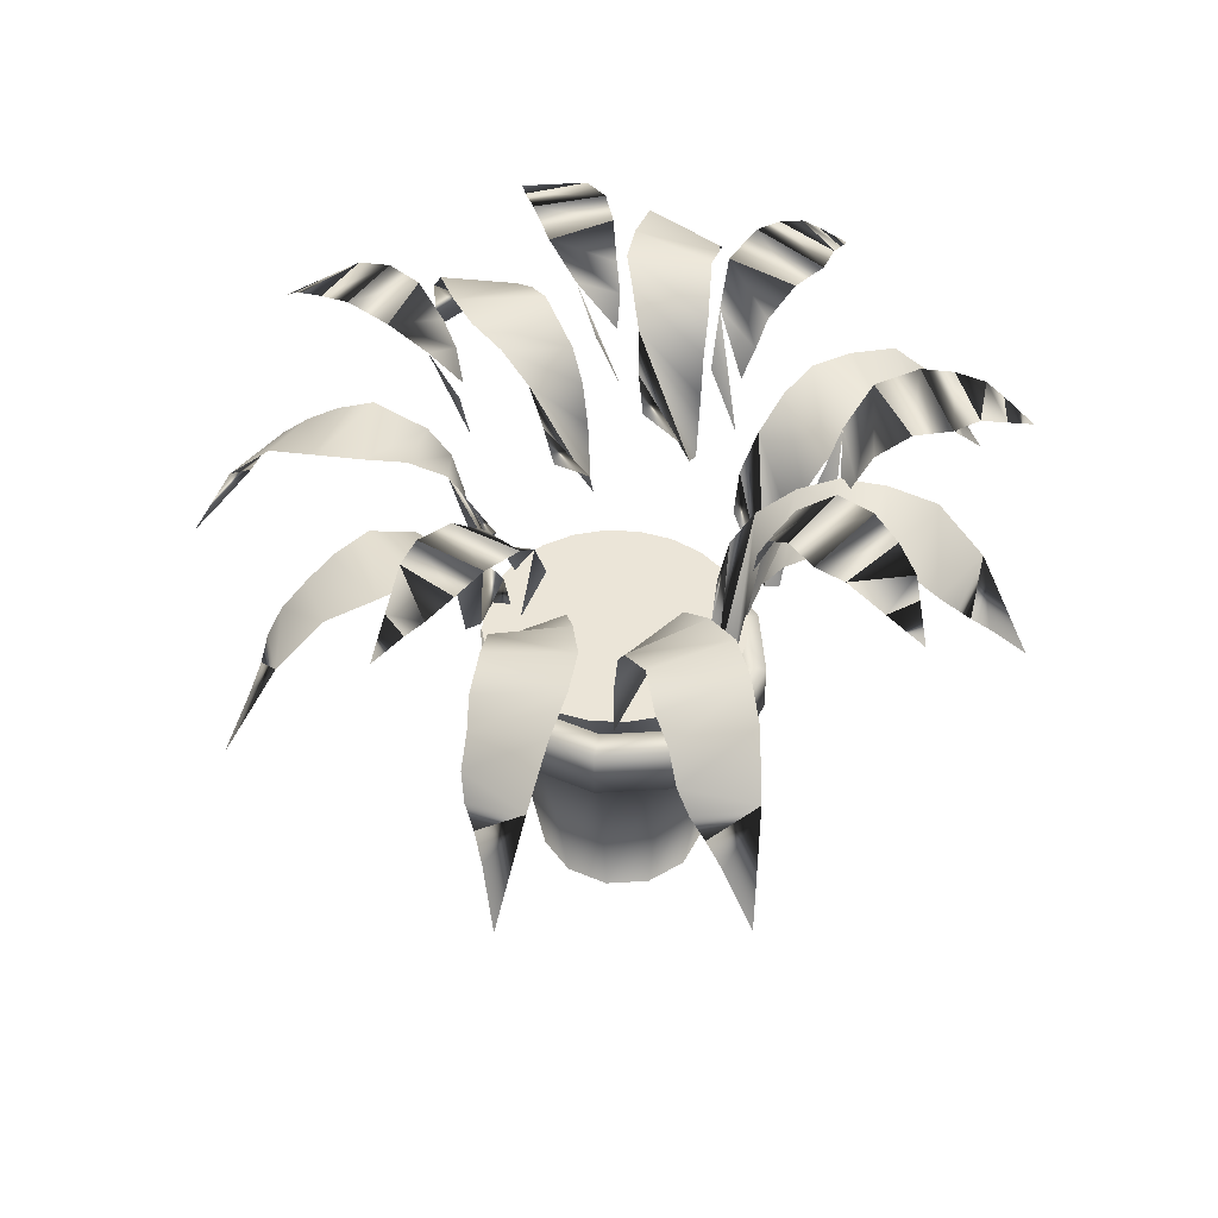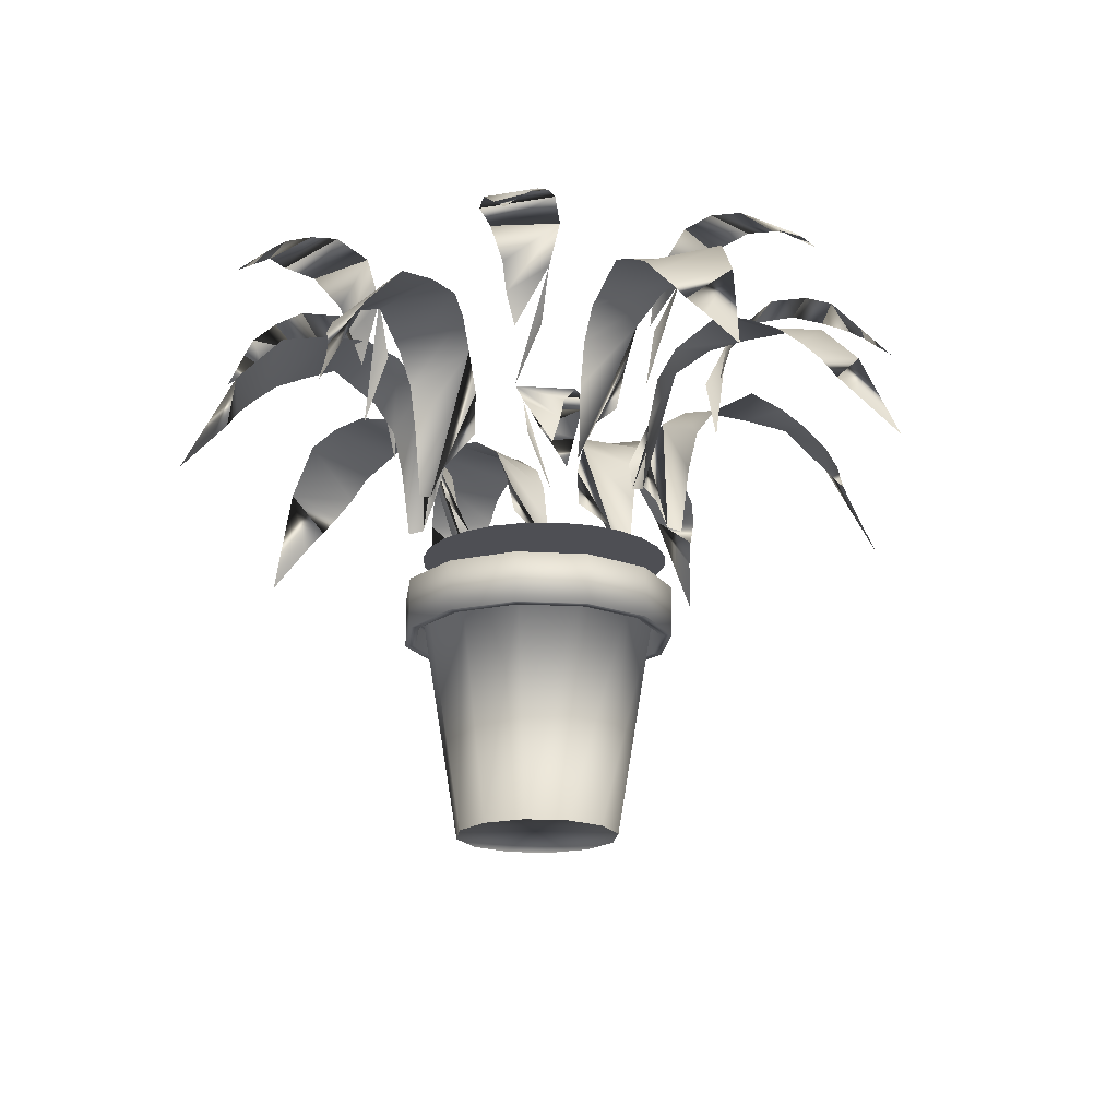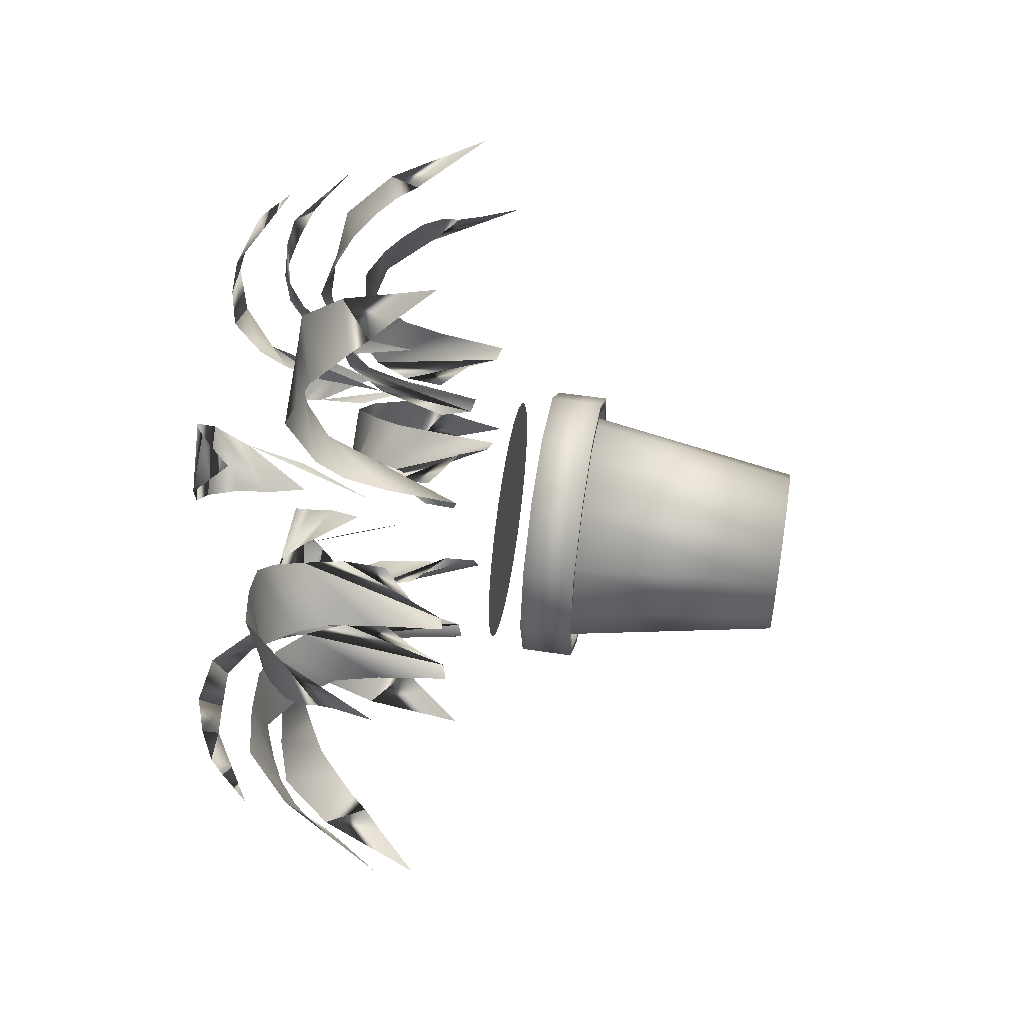
<metadata>
{"format":"obj","ext":"obj","renderer":"f3d","projection":"perspective","resolution":1024,"background":"white","views":[{"elev":45.7,"azim":-79.0,"up":"+Y"},{"elev":-18.3,"azim":68.6,"up":"+Y"},{"elev":53.2,"azim":-80.7,"up":"+Z"}]}
</metadata>
<code>
v -0.001698 0.001942 -0.005146
v 0.1406 0.001942 -0.005146
v 0.1358 0.001942 0.03169
v 0.1215 0.001942 0.06601
v 0.09893 0.001942 0.09548
v 0.06946 0.001942 0.1181
v 0.03514 0.001942 0.1323
v -0.001698 0.001942 0.1372
v -0.03853 0.001942 0.1323
v -0.07285 0.001942 0.1181
v -0.1023 0.001942 0.09548
v -0.1249 0.001942 0.06601
v -0.1392 0.001942 0.03169
v -0.144 0.001942 -0.005146
v -0.1392 0.001942 -0.04198
v -0.1249 0.001942 -0.0763
v -0.1023 0.001942 -0.1058
v -0.07285 0.001942 -0.1284
v -0.03853 0.001942 -0.1426
v -0.001698 0.001942 -0.1475
v 0.03514 0.001942 -0.1426
v 0.06946 0.001942 -0.1284
v 0.09893 0.001942 -0.1058
v 0.1215 0.001942 -0.0763
v 0.1358 0.001942 -0.04198
v 0.03756 0.04726 -0.1645
v 0.03939 0.1263 -0.1745
v 0.03939 0.1751 -0.1864
v 0.03939 0.2076 -0.2103
v 0.03341 0.2402 -0.2641
v 0.03524 0.2239 -0.304
v 0.03059 0.2076 -0.3358
v 0.03059 0.1844 -0.3637
v 0.02345 0.1635 -0.3836
v 0.012 0.1425 -0.3976
v 0.0003779 0.1193 -0.4175
v -0.01821 0.07283 -0.4573
v -0.03913 0.1821 -0.4016
v -0.05075 0.2332 -0.3518
v -0.05772 0.2425 -0.3
v -0.05772 0.2448 -0.2522
v -0.04378 0.2355 -0.2103
v -0.02983 0.2099 -0.1725
v -0.02519 0.1681 -0.1486
v -0.01821 0.1216 -0.1386
v 0.02362 0.08677 -0.1386
v 0.03291 0.05191 -0.1486
v 0.1027 0.1484 -0.1819
v 0.1046 0.2181 -0.1876
v 0.1161 0.2553 -0.1963
v 0.1234 0.2855 -0.2107
v 0.143 0.3134 -0.2398
v 0.1623 0.3157 -0.2753
v 0.1637 0.3134 -0.3085
v 0.1603 0.2878 -0.3496
v 0.157 0.2622 -0.3906
v 0.1305 0.2901 -0.3701
v 0.1148 0.3041 -0.3586
v 0.09712 0.318 -0.3309
v 0.08191 0.3273 -0.2982
v 0.0665 0.318 -0.2529
v 0.07048 0.2831 -0.2138
v 0.0726 0.2251 -0.1836
v -0.1945 0.04726 0.02991
v -0.2043 0.1263 0.0326
v -0.215 0.1751 0.03781
v -0.2365 0.2076 0.04821
v -0.2824 0.2402 0.077
v -0.319 0.2239 0.09269
v -0.3457 0.2076 0.1108
v -0.3708 0.1844 0.1229
v -0.3856 0.1635 0.138
v -0.3932 0.1425 0.1544
v -0.4061 0.1193 0.1735
v -0.4339 0.07283 0.2076
v -0.3745 0.1821 0.2021
v -0.3247 0.2332 0.1909
v -0.275 0.2425 0.1747
v -0.2319 0.2448 0.1538
v -0.2003 0.2355 0.1231
v -0.1723 0.2099 0.09406
v -0.1528 0.1681 0.07947
v -0.1469 0.1216 0.06886
v -0.1651 0.08677 0.0312
v -0.1781 0.05191 0.02716
v -0.1889 0.04726 -0.08292
v -0.1989 0.1263 -0.08474
v -0.2109 0.1751 -0.08474
v -0.2348 0.2076 -0.08474
v -0.2885 0.2402 -0.07877
v -0.3284 0.2239 -0.08059
v -0.3603 0.2076 -0.07595
v -0.3882 0.1844 -0.07595
v -0.4081 0.1635 -0.06881
v -0.422 0.1425 -0.05735
v -0.4419 0.1193 -0.04573
v -0.4818 0.07283 -0.02714
v -0.426 0.1821 -0.006225
v -0.3762 0.2332 0.005395
v -0.3244 0.2425 0.01237
v -0.2766 0.2448 0.01237
v -0.2348 0.2355 -0.001577
v -0.1969 0.2099 -0.01552
v -0.173 0.1681 -0.02017
v -0.1631 0.1216 -0.02714
v -0.1631 0.08677 -0.06897
v -0.173 0.05191 -0.07827
v -0.1505 0.1484 -0.07227
v -0.1556 0.2181 -0.07532
v -0.1618 0.2553 -0.0884
v -0.1743 0.2855 -0.09851
v -0.1987 0.3134 -0.1238
v -0.2295 0.3157 -0.15
v -0.2616 0.3134 -0.1583
v -0.3025 0.2878 -0.1635
v -0.3434 0.2622 -0.1688
v -0.3288 0.2901 -0.1386
v -0.3208 0.3041 -0.1209
v -0.2974 0.318 -0.09782
v -0.2685 0.3273 -0.07614
v -0.2275 0.318 -0.05166
v -0.1883 0.2831 -0.04741
v -0.1584 0.2251 -0.04321
v -0.08361 0.04726 -0.148
v -0.08864 0.1263 -0.1568
v -0.09635 0.1751 -0.1659
v -0.1118 0.2076 -0.1842
v -0.1511 0.2402 -0.2214
v -0.1754 0.2239 -0.253
v -0.1995 0.2076 -0.2743
v -0.2175 0.1844 -0.2956
v -0.2358 0.1635 -0.3063
v -0.2536 0.1425 -0.3095
v -0.2753 0.1193 -0.3172
v -0.3152 0.07283 -0.3357
v -0.2952 0.1821 -0.2796
v -0.2719 0.2332 -0.234
v -0.2438 0.2425 -0.19
v -0.213 0.2448 -0.1534
v -0.1753 0.2355 -0.1305
v -0.1402 0.2099 -0.1106
v -0.1212 0.1681 -0.09532
v -0.1095 0.1216 -0.09221
v -0.07754 0.08677 -0.1192
v -0.07687 0.05191 -0.1328
v 0.1571 0.04726 -0.06321
v 0.1661 0.1263 -0.06778
v 0.1757 0.1751 -0.07501
v 0.1947 0.2076 -0.08946
v 0.2339 0.2402 -0.1267
v 0.2668 0.2239 -0.1494
v 0.2893 0.2076 -0.1723
v 0.3116 0.1844 -0.1892
v 0.3231 0.1635 -0.2069
v 0.3273 0.1425 -0.2245
v 0.3361 0.1193 -0.2458
v 0.3566 0.07283 -0.2847
v 0.2995 0.1821 -0.2676
v 0.2529 0.2332 -0.2468
v 0.2074 0.2425 -0.221
v 0.1693 0.2448 -0.1921
v 0.1444 0.2355 -0.1557
v 0.1227 0.2099 -0.1217
v 0.1065 0.1681 -0.1036
v 0.1027 0.1216 -0.09198
v 0.128 0.08677 -0.05866
v 0.1416 0.05191 -0.05728
v 0.2161 0.1484 -0.04327
v 0.2212 0.2181 -0.04647
v 0.2356 0.2553 -0.04601
v 0.2503 0.2855 -0.05258
v 0.2839 0.3134 -0.06288
v 0.3213 0.3157 -0.07834
v 0.3432 0.3134 -0.1033
v 0.3665 0.2878 -0.1373
v 0.3897 0.2622 -0.1713
v 0.3562 0.2901 -0.1721
v 0.3368 0.3041 -0.1729
v 0.3056 0.318 -0.1626
v 0.2732 0.3273 -0.1467
v 0.2327 0.318 -0.1212
v 0.2112 0.2831 -0.08828
v 0.1939 0.2251 -0.06353
v 0.2254 0.04726 0.04208
v 0.2354 0.1263 0.04391
v 0.2473 0.1751 0.04391
v 0.2712 0.2076 0.04391
v 0.325 0.2402 0.03793
v 0.3648 0.2239 0.03976
v 0.3967 0.2076 0.03511
v 0.4246 0.1844 0.03511
v 0.4445 0.1635 0.02797
v 0.4585 0.1425 0.01652
v 0.4784 0.1193 0.004897
v 0.5182 0.07283 -0.01369
v 0.4624 0.1821 -0.03461
v 0.4126 0.2332 -0.04623
v 0.3609 0.2425 -0.0532
v 0.313 0.2448 -0.0532
v 0.2712 0.2355 -0.03926
v 0.2334 0.2099 -0.02532
v 0.2095 0.1681 -0.02067
v 0.1995 0.1216 -0.01369
v 0.1995 0.08677 0.02814
v 0.2095 0.05191 0.03743
v 0.1613 0.1484 0.09328
v 0.1666 0.2181 0.09605
v 0.1734 0.2553 0.1088
v 0.1865 0.2855 0.1182
v 0.2122 0.3134 0.1422
v 0.2443 0.3157 0.1668
v 0.2768 0.3134 0.1733
v 0.3179 0.2878 0.1764
v 0.359 0.2622 0.1796
v 0.3429 0.2901 0.1502
v 0.3339 0.3041 0.1329
v 0.3093 0.318 0.1111
v 0.2794 0.3273 0.09096
v 0.2371 0.318 0.06866
v 0.1978 0.2831 0.06646
v 0.1677 0.2251 0.06384
v -0.09028 0.04726 0.1333
v -0.092 0.1263 0.1433
v -0.09187 0.1751 0.1552
v -0.09162 0.2076 0.1791
v -0.08508 0.2402 0.2328
v -0.08649 0.2239 0.2727
v -0.08151 0.2076 0.3045
v -0.08122 0.1844 0.3324
v -0.07387 0.1635 0.3523
v -0.06227 0.1425 0.3661
v -0.05044 0.1193 0.3859
v -0.03144 0.07283 0.4255
v -0.0111 0.1821 0.3695
v -6.35e-06 0.2332 0.3196
v 0.006422 0.2425 0.2677
v 0.005922 0.2448 0.2199
v -0.008459 0.2355 0.1783
v -0.0228 0.2099 0.1406
v -0.0277 0.1681 0.1167
v -0.03477 0.1216 0.1068
v -0.0766 0.08677 0.1072
v -0.08579 0.05191 0.1173
v -0.008127 0.1484 0.2168
v -0.005415 0.2181 0.2222
v -0.007236 0.2553 0.2365
v -0.002072 0.2855 0.2518
v 0.00502 0.3134 0.2861
v 0.01689 0.3157 0.3248
v 0.03965 0.3134 0.349
v 0.07133 0.2878 0.3753
v 0.103 0.2622 0.4017
v 0.1069 0.2901 0.3684
v 0.1096 0.3041 0.3491
v 0.1022 0.318 0.3171
v 0.08948 0.3273 0.2834
v 0.06793 0.318 0.2407
v 0.03715 0.2831 0.2161
v 0.01414 0.2251 0.1965
v 0.04037 0.04726 0.1629
v 0.0454 0.1263 0.1717
v 0.05312 0.1751 0.1808
v 0.06855 0.2076 0.1991
v 0.1078 0.2402 0.2363
v 0.1321 0.2239 0.2679
v 0.1563 0.2076 0.2893
v 0.1743 0.1844 0.3106
v 0.1926 0.1635 0.3212
v 0.2103 0.1425 0.3245
v 0.2321 0.1193 0.3322
v 0.272 0.07283 0.3506
v 0.252 0.1821 0.2945
v 0.2287 0.2332 0.249
v 0.2006 0.2425 0.2049
v 0.1697 0.2448 0.1684
v 0.1321 0.2355 0.1454
v 0.09699 0.2099 0.1255
v 0.07801 0.1681 0.1103
v 0.06626 0.1216 0.1072
v 0.03431 0.08677 0.1342
v 0.03363 0.05191 0.1478
v -0.1089 0.1484 0.1474
v -0.1125 0.2181 0.1522
v -0.1261 0.2553 0.157
v -0.1375 0.2855 0.1684
v -0.1651 0.3134 0.19
v -0.1945 0.3157 0.2178
v -0.206 0.3134 0.249
v -0.2155 0.2878 0.2891
v -0.225 0.2622 0.3291
v -0.1935 0.2901 0.3178
v -0.1751 0.3041 0.3117
v -0.1497 0.318 0.2908
v -0.1251 0.3273 0.2644
v -0.09644 0.318 0.2261
v -0.08812 0.2831 0.1877
v -0.08082 0.2251 0.1583
v -0.00867 -0.3254 0.002822
v -0.00867 -0.287 0.002822
v -0.09433 -0.3254 0.002822
v -0.1362 -0.07109 0.002822
v -0.1461 -0.07109 0.002822
v -0.1461 -0.09508 0.002822
v -0.1581 -0.09508 0.002822
v -0.1581 -0.0375 0.002822
v -0.1262 -0.0375 0.002822
v -0.08437 -0.287 0.002822
v -0.08192 -0.3254 0.04914
v -0.1181 -0.07109 0.07005
v -0.1268 -0.07109 0.07503
v -0.1268 -0.09508 0.07503
v -0.1371 -0.09508 0.08101
v -0.1371 -0.0375 0.08101
v -0.1095 -0.0375 0.06507
v -0.07329 -0.287 0.04416
v -0.04801 -0.3254 0.08304
v -0.06893 -0.07109 0.1193
v -0.07391 -0.07109 0.1279
v -0.07391 -0.09508 0.1279
v -0.07988 -0.09508 0.1382
v -0.07988 -0.0375 0.1382
v -0.06395 -0.0375 0.1106
v -0.04303 -0.287 0.07442
v -0.001698 -0.3254 0.09545
v -0.001698 -0.07109 0.1373
v -0.001698 -0.07109 0.1472
v -0.001698 -0.09508 0.1472
v -0.001698 -0.09508 0.1592
v -0.001698 -0.0375 0.1592
v -0.001698 -0.0375 0.1273
v -0.001698 -0.287 0.08549
v 0.04462 -0.3254 0.08304
v 0.06553 -0.07109 0.1193
v 0.07051 -0.07109 0.1279
v 0.07051 -0.09508 0.1279
v 0.07649 -0.09508 0.1382
v 0.07649 -0.0375 0.1382
v 0.06055 -0.0375 0.1106
v 0.03964 -0.287 0.07442
v 0.07852 -0.3254 0.04914
v 0.1148 -0.07109 0.07005
v 0.1234 -0.07109 0.07503
v 0.1234 -0.09508 0.07503
v 0.1337 -0.09508 0.08101
v 0.1337 -0.0375 0.08101
v 0.1061 -0.0375 0.06507
v 0.0699 -0.287 0.04416
v 0.09093 -0.3254 0.002822
v 0.1328 -0.07109 0.002822
v 0.1427 -0.07109 0.002822
v 0.1427 -0.09508 0.002822
v 0.1547 -0.09508 0.002822
v 0.1547 -0.0375 0.002822
v 0.1228 -0.0375 0.002822
v 0.08097 -0.287 0.002822
v 0.07852 -0.3254 -0.04349
v 0.1148 -0.07109 -0.06441
v 0.1234 -0.07109 -0.06939
v 0.1234 -0.09508 -0.06939
v 0.1337 -0.09508 -0.07537
v 0.1337 -0.0375 -0.07537
v 0.1061 -0.0375 -0.05943
v 0.0699 -0.287 -0.03851
v 0.04462 -0.3254 -0.0774
v 0.06553 -0.07109 -0.1136
v 0.07051 -0.07109 -0.1223
v 0.07051 -0.09508 -0.1223
v 0.07649 -0.09508 -0.1326
v 0.07649 -0.0375 -0.1326
v 0.06055 -0.0375 -0.105
v 0.03964 -0.287 -0.06877
v -0.001698 -0.3254 -0.08981
v -0.001698 -0.07109 -0.1316
v -0.001698 -0.07109 -0.1416
v -0.001698 -0.09508 -0.1416
v -0.001698 -0.09508 -0.1536
v -0.001698 -0.0375 -0.1536
v -0.001698 -0.0375 -0.1217
v -0.001698 -0.287 -0.07985
v -0.04801 -0.3254 -0.0774
v -0.06893 -0.07109 -0.1136
v -0.07391 -0.07109 -0.1223
v -0.07391 -0.09508 -0.1223
v -0.07989 -0.09508 -0.1326
v -0.07989 -0.0375 -0.1326
v -0.06395 -0.0375 -0.105
v -0.04303 -0.287 -0.06877
v -0.08192 -0.3254 -0.04349
v -0.1181 -0.07109 -0.06441
v -0.1268 -0.07109 -0.06939
v -0.1268 -0.09508 -0.06939
v -0.1371 -0.09508 -0.07537
v -0.1371 -0.0375 -0.07537
v -0.1095 -0.0375 -0.05943
v -0.07329 -0.287 -0.03851
f 1 2 3
f 1 3 4
f 1 4 5
f 1 5 6
f 1 6 7
f 1 7 8
f 1 8 9
f 1 9 10
f 1 10 11
f 1 11 12
f 1 12 13
f 1 13 14
f 1 14 15
f 1 15 16
f 1 16 17
f 1 17 18
f 1 18 19
f 1 19 20
f 1 20 21
f 1 21 22
f 1 22 23
f 1 23 24
f 1 24 25
f 1 25 2
f 36 38 37
f 35 38 36
f 35 38 34
f 33 34 38
f 38 39 33
f 32 33 39
f 39 40 32
f 31 32 40
f 40 30 31
f 40 41 30
f 29 30 41
f 41 42 29
f 28 29 42
f 42 43 28
f 27 28 43
f 26 27 43
f 43 47 26
f 43 47 44
f 44 46 47
f 45 46 44
f 55 57 56
f 57 58 55
f 54 55 58
f 54 59 58
f 53 54 59
f 59 60 53
f 60 53 52
f 52 61 60
f 61 51 52
f 50 51 61
f 61 62 50
f 49 50 62
f 62 63 48
f 74 76 75
f 73 76 74
f 73 76 72
f 71 72 76
f 76 77 71
f 70 71 77
f 77 78 70
f 69 70 78
f 78 68 69
f 78 79 68
f 67 68 79
f 79 80 67
f 66 67 80
f 80 81 66
f 65 66 81
f 64 65 81
f 81 85 64
f 81 85 82
f 82 84 85
f 83 84 82
f 96 98 97
f 95 98 96
f 95 98 94
f 93 94 98
f 98 99 93
f 92 93 99
f 99 100 92
f 91 92 100
f 100 90 91
f 100 101 90
f 89 90 101
f 101 102 89
f 88 89 102
f 102 103 88
f 87 88 103
f 86 87 103
f 103 107 86
f 103 107 104
f 104 106 107
f 105 106 104
f 115 117 116
f 117 118 115
f 114 115 118
f 114 119 118
f 113 114 119
f 119 120 113
f 120 113 112
f 112 121 120
f 121 111 112
f 110 111 121
f 121 122 110
f 109 110 122
f 122 123 108
f 134 136 135
f 133 136 134
f 133 136 132
f 131 132 136
f 136 137 131
f 130 131 137
f 137 138 130
f 129 130 138
f 138 128 129
f 138 139 128
f 127 128 139
f 139 140 127
f 126 127 140
f 140 141 126
f 125 126 141
f 124 125 141
f 141 145 124
f 141 145 142
f 142 144 145
f 143 144 142
f 156 158 157
f 155 158 156
f 155 158 154
f 153 154 158
f 158 159 153
f 152 153 159
f 159 160 152
f 151 152 160
f 160 150 151
f 160 161 150
f 149 150 161
f 161 162 149
f 148 149 162
f 162 163 148
f 147 148 163
f 146 147 163
f 163 167 146
f 163 167 164
f 164 166 167
f 165 166 164
f 175 177 176
f 177 178 175
f 174 175 178
f 174 179 178
f 173 174 179
f 179 180 173
f 180 173 172
f 172 181 180
f 181 171 172
f 170 171 181
f 181 182 170
f 169 170 182
f 182 183 168
f 194 196 195
f 193 196 194
f 193 196 192
f 191 192 196
f 196 197 191
f 190 191 197
f 197 198 190
f 189 190 198
f 198 188 189
f 198 199 188
f 187 188 199
f 199 200 187
f 186 187 200
f 200 201 186
f 185 186 201
f 184 185 201
f 201 205 184
f 201 205 202
f 202 204 205
f 203 204 202
f 213 215 214
f 215 216 213
f 212 213 216
f 212 217 216
f 211 212 217
f 217 218 211
f 218 211 210
f 210 219 218
f 219 209 210
f 208 209 219
f 219 220 208
f 207 208 220
f 220 221 206
f 232 234 233
f 231 234 232
f 231 234 230
f 229 230 234
f 234 235 229
f 228 229 235
f 235 236 228
f 227 228 236
f 236 226 227
f 236 237 226
f 225 226 237
f 237 238 225
f 224 225 238
f 238 239 224
f 223 224 239
f 222 223 239
f 239 243 222
f 239 243 240
f 240 242 243
f 241 242 240
f 251 253 252
f 253 254 251
f 250 251 254
f 250 255 254
f 249 250 255
f 255 256 249
f 256 249 248
f 248 257 256
f 257 247 248
f 246 247 257
f 257 258 246
f 245 246 258
f 258 259 244
f 270 272 271
f 269 272 270
f 269 272 268
f 267 268 272
f 272 273 267
f 266 267 273
f 273 274 266
f 265 266 274
f 274 264 265
f 274 275 264
f 263 264 275
f 275 276 263
f 262 263 276
f 276 277 262
f 261 262 277
f 260 261 277
f 277 281 260
f 277 281 278
f 278 280 281
f 279 280 278
f 289 291 290
f 291 292 289
f 288 289 292
f 288 293 292
f 287 288 293
f 293 294 287
f 294 287 286
f 286 295 294
f 295 285 286
f 284 285 295
f 295 296 284
f 283 284 296
f 296 297 282
f 298 300 308
f 300 308 309
f 300 309 301
f 301 309 310
f 301 310 302
f 302 310 311
f 302 311 303
f 303 311 312
f 303 312 304
f 304 312 313
f 304 313 305
f 305 313 314
f 305 314 306
f 306 314 315
f 306 315 307
f 307 299 315
f 298 308 316
f 308 316 317
f 308 317 309
f 309 317 318
f 309 318 310
f 310 318 319
f 310 319 311
f 311 319 320
f 311 320 312
f 312 320 321
f 312 321 313
f 313 321 322
f 313 322 314
f 314 322 323
f 314 323 315
f 315 299 323
f 298 316 324
f 316 324 325
f 316 325 317
f 317 325 326
f 317 326 318
f 318 326 327
f 318 327 319
f 319 327 328
f 319 328 320
f 320 328 329
f 320 329 321
f 321 329 330
f 321 330 322
f 322 330 331
f 322 331 323
f 323 299 331
f 298 324 332
f 324 332 333
f 324 333 325
f 325 333 334
f 325 334 326
f 326 334 335
f 326 335 327
f 327 335 336
f 327 336 328
f 328 336 337
f 328 337 329
f 329 337 338
f 329 338 330
f 330 338 339
f 330 339 331
f 331 299 339
f 298 332 340
f 332 340 341
f 332 341 333
f 333 341 342
f 333 342 334
f 334 342 343
f 334 343 335
f 335 343 344
f 335 344 336
f 336 344 345
f 336 345 337
f 337 345 346
f 337 346 338
f 338 346 347
f 338 347 339
f 339 299 347
f 298 340 348
f 340 348 349
f 340 349 341
f 341 349 350
f 341 350 342
f 342 350 351
f 342 351 343
f 343 351 352
f 343 352 344
f 344 352 353
f 344 353 345
f 345 353 354
f 345 354 346
f 346 354 355
f 346 355 347
f 347 299 355
f 298 348 356
f 348 356 357
f 348 357 349
f 349 357 358
f 349 358 350
f 350 358 359
f 350 359 351
f 351 359 360
f 351 360 352
f 352 360 361
f 352 361 353
f 353 361 362
f 353 362 354
f 354 362 363
f 354 363 355
f 355 299 363
f 298 356 364
f 356 364 365
f 356 365 357
f 357 365 366
f 357 366 358
f 358 366 367
f 358 367 359
f 359 367 368
f 359 368 360
f 360 368 369
f 360 369 361
f 361 369 370
f 361 370 362
f 362 370 371
f 362 371 363
f 363 299 371
f 298 364 372
f 364 372 373
f 364 373 365
f 365 373 374
f 365 374 366
f 366 374 375
f 366 375 367
f 367 375 376
f 367 376 368
f 368 376 377
f 368 377 369
f 369 377 378
f 369 378 370
f 370 378 379
f 370 379 371
f 371 299 379
f 298 372 380
f 372 380 381
f 372 381 373
f 373 381 382
f 373 382 374
f 374 382 383
f 374 383 375
f 375 383 384
f 375 384 376
f 376 384 385
f 376 385 377
f 377 385 386
f 377 386 378
f 378 386 387
f 378 387 379
f 379 299 387
f 298 380 388
f 380 388 389
f 380 389 381
f 381 389 390
f 381 390 382
f 382 390 391
f 382 391 383
f 383 391 392
f 383 392 384
f 384 392 393
f 384 393 385
f 385 393 394
f 385 394 386
f 386 394 395
f 386 395 387
f 387 299 395
f 298 388 300
f 388 300 301
f 388 301 389
f 389 301 302
f 389 302 390
f 390 302 303
f 390 303 391
f 391 303 304
f 391 304 392
f 392 304 305
f 392 305 393
f 393 305 306
f 393 306 394
f 394 306 307
f 394 307 395
f 395 299 307

</code>
